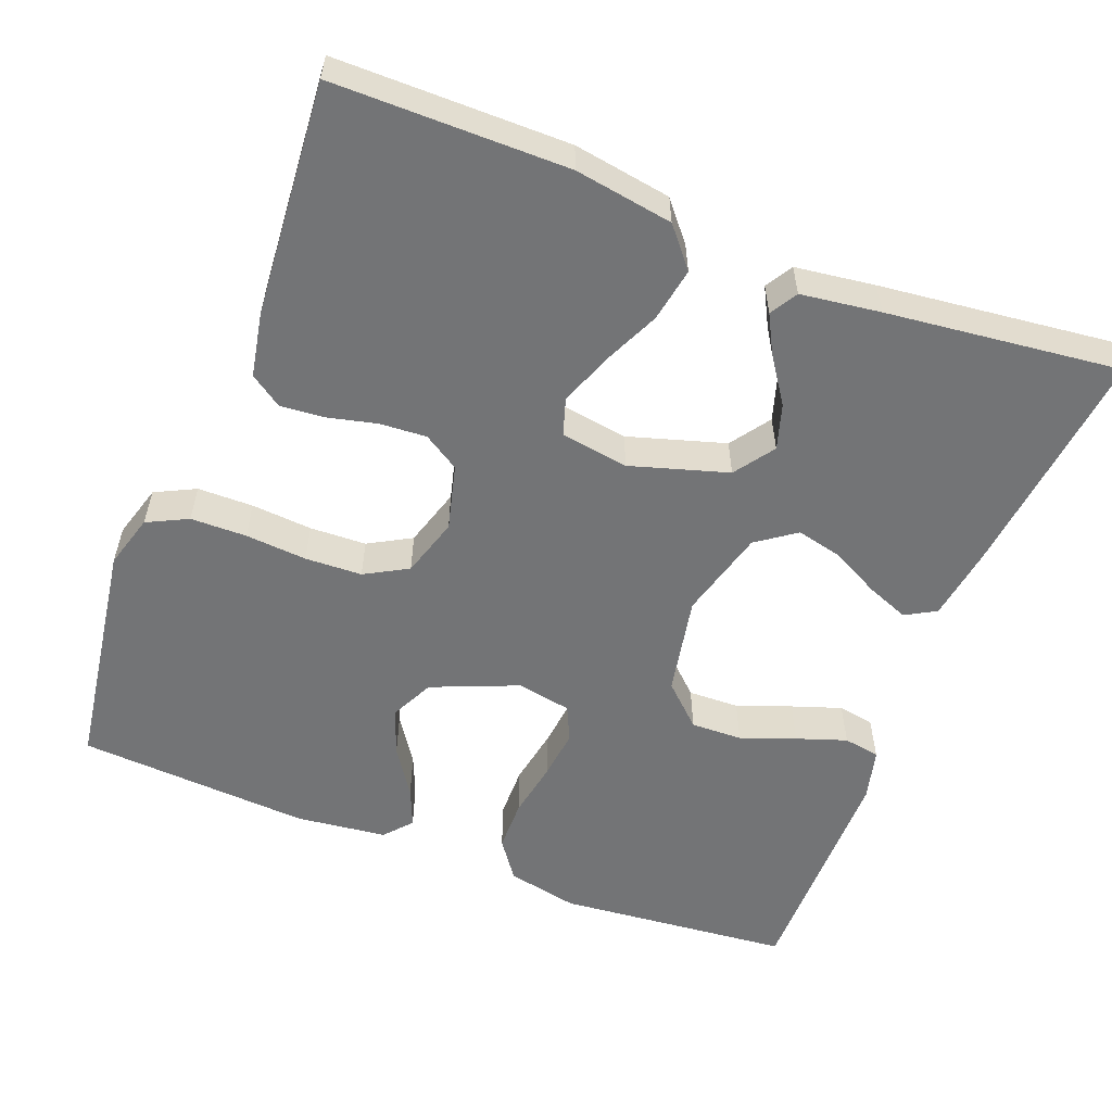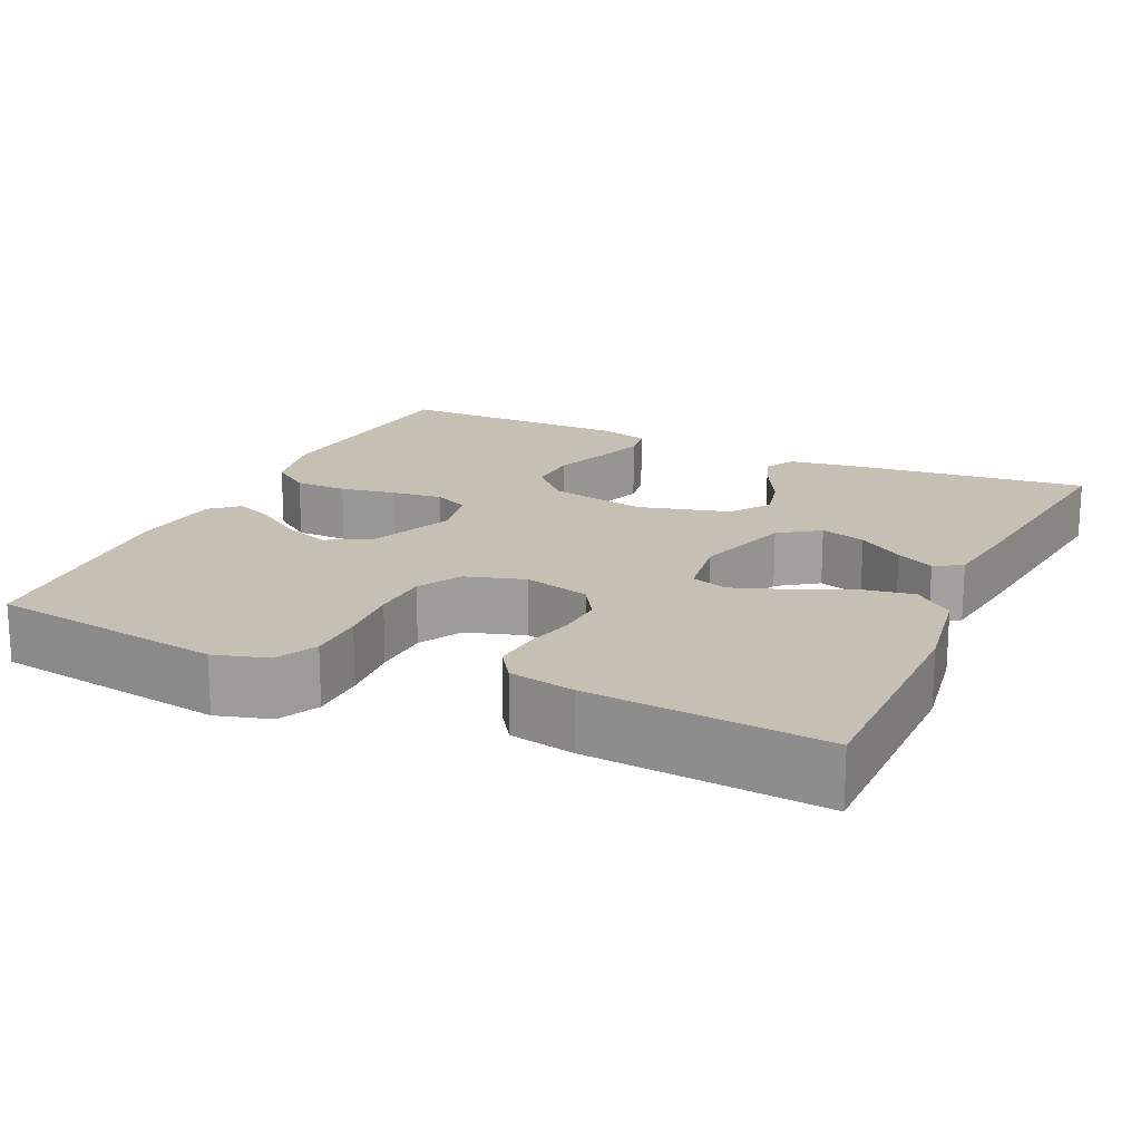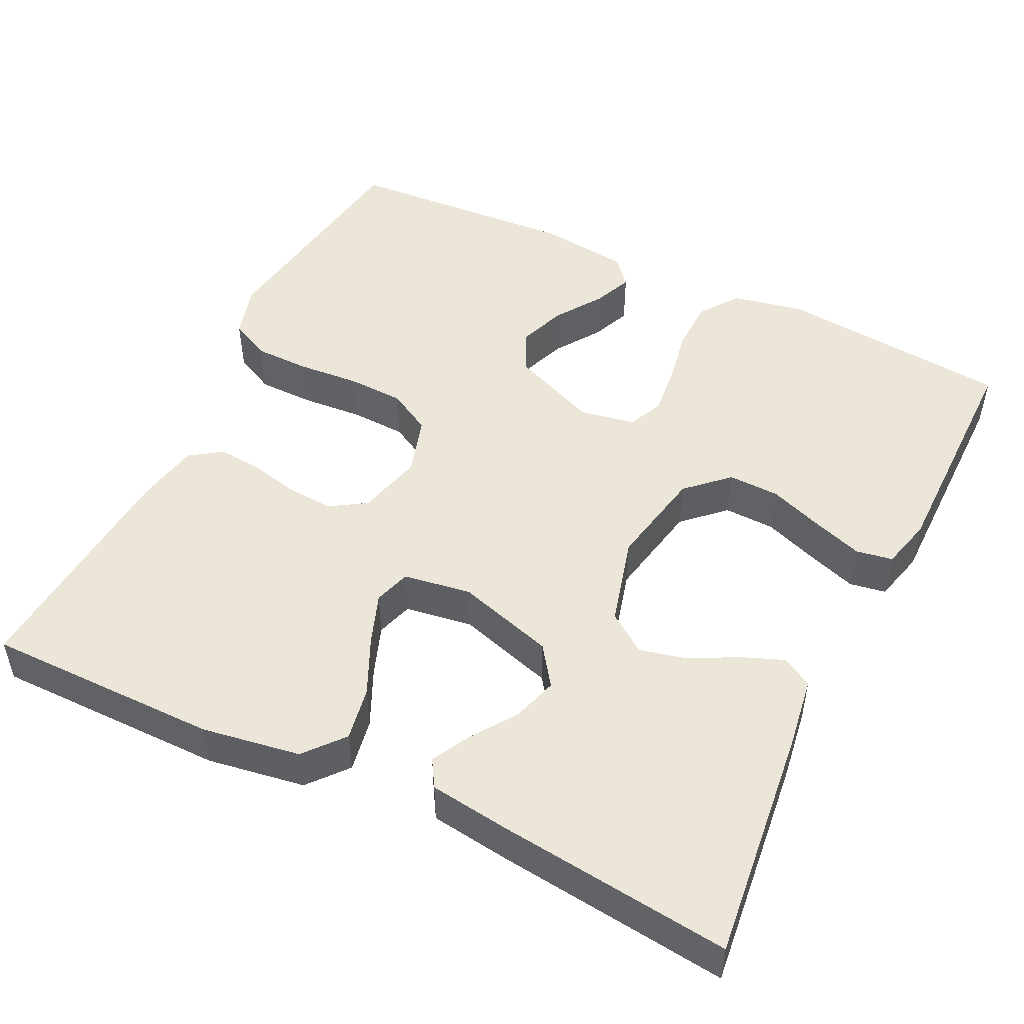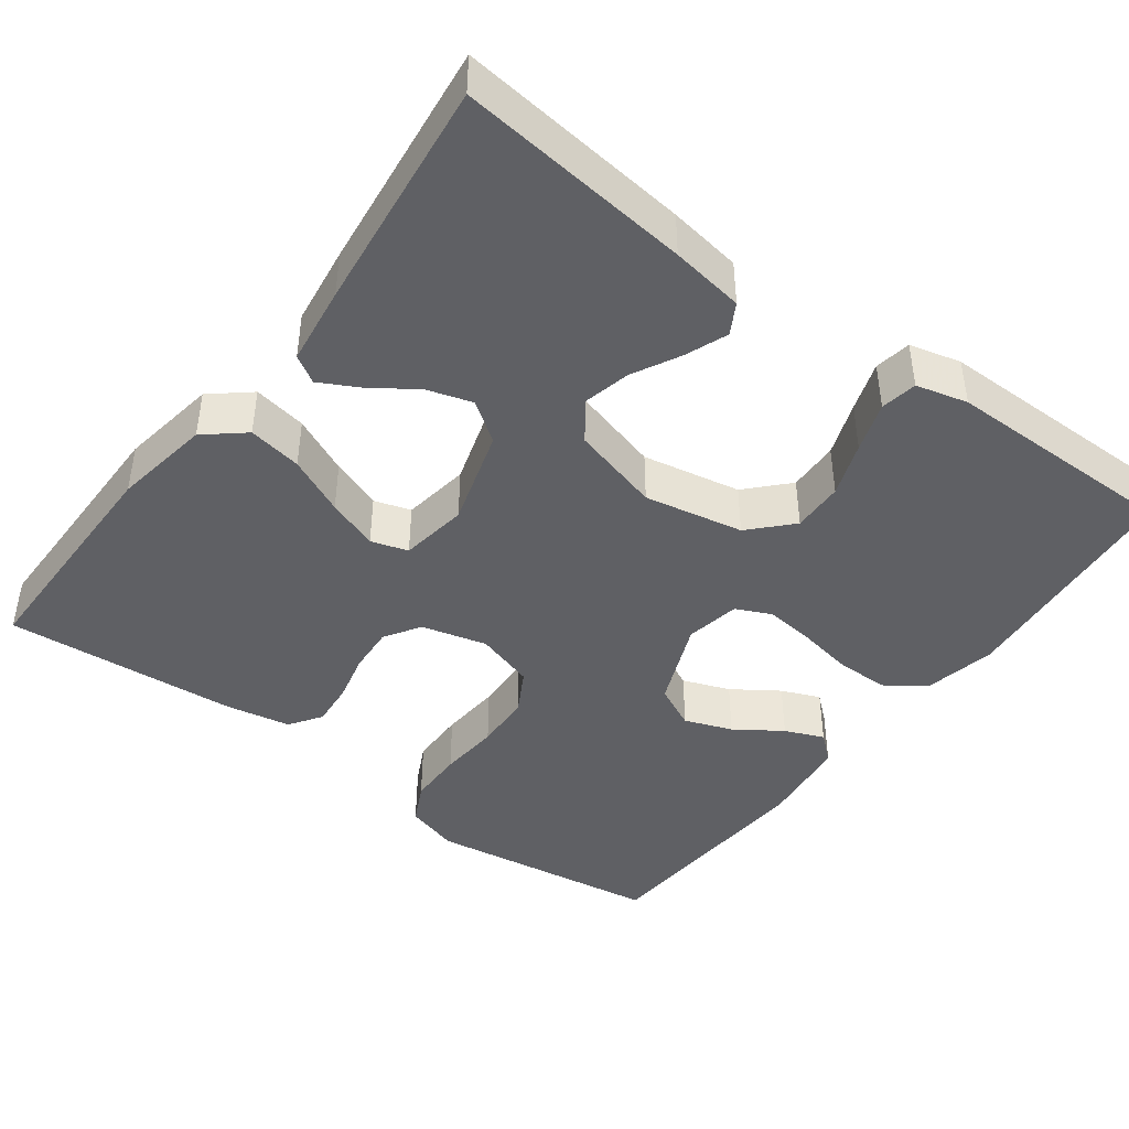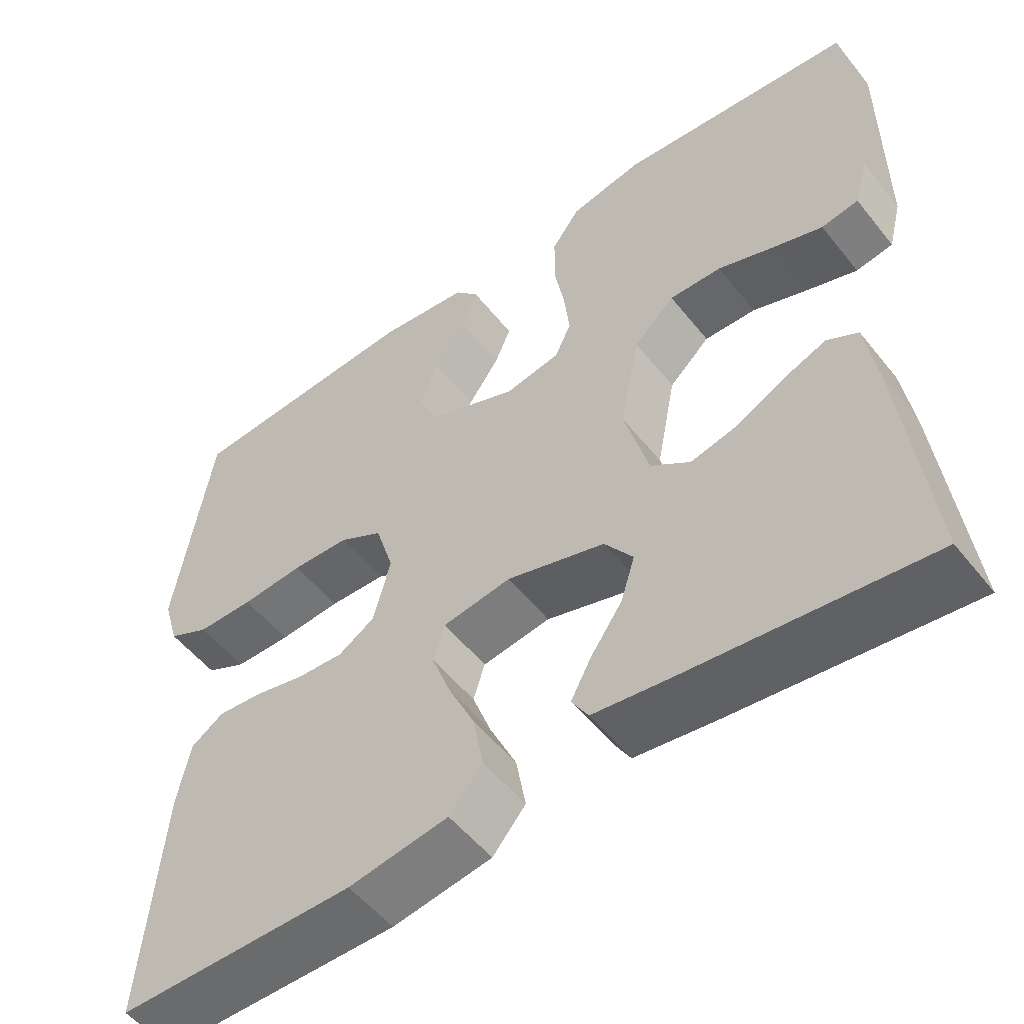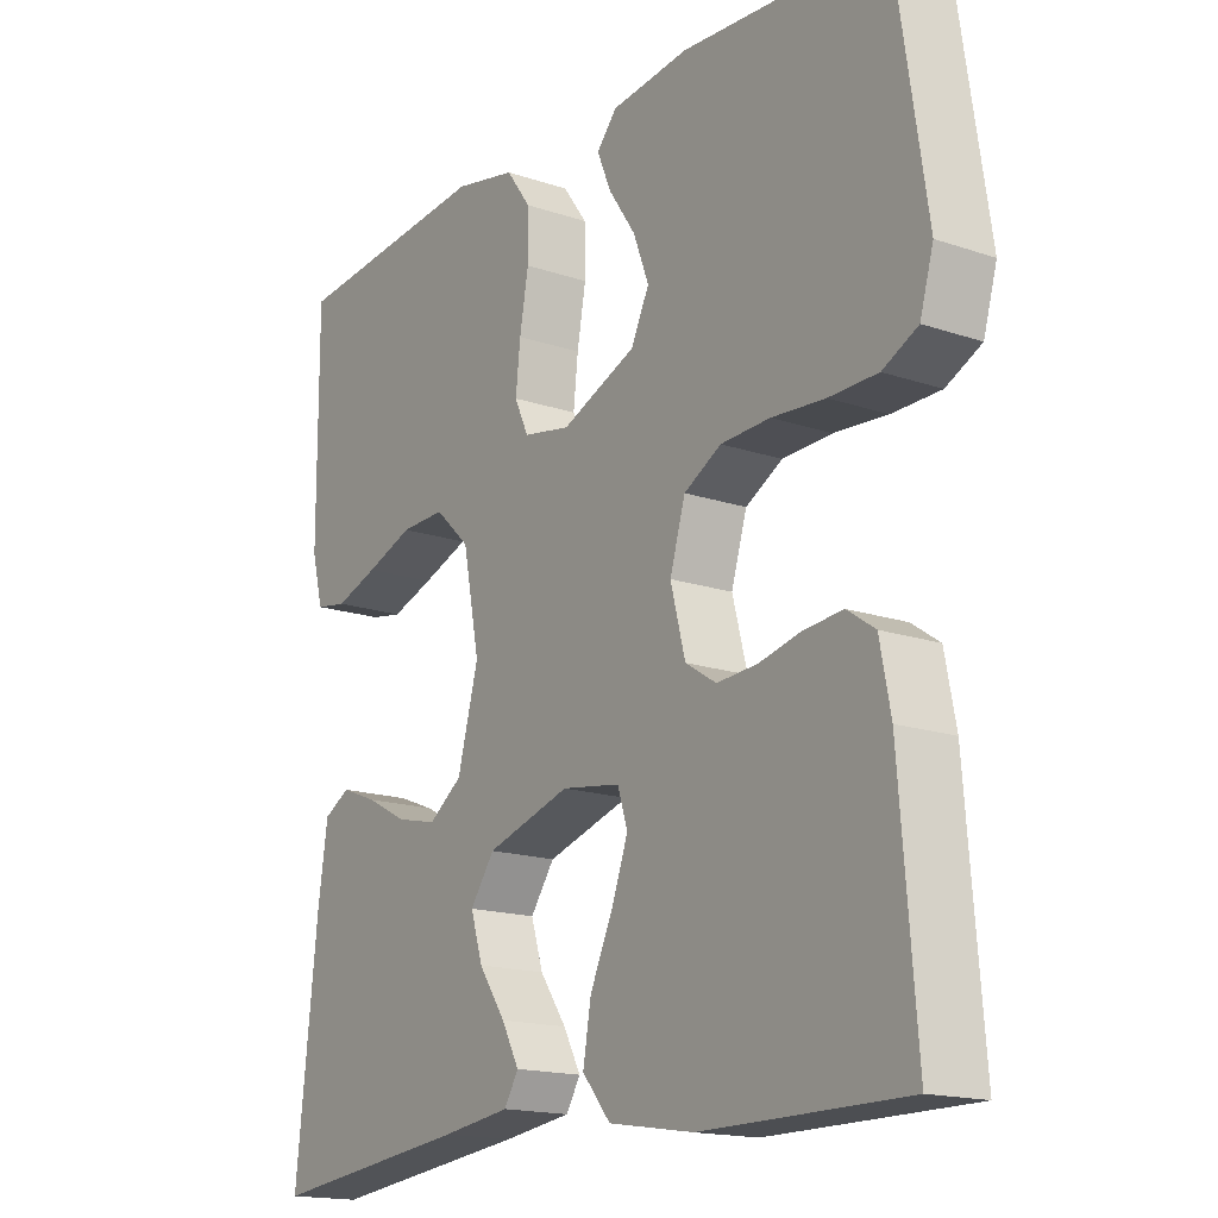
<metadata>
{"format":"obj","ext":"obj","renderer":"f3d","projection":"perspective","resolution":1024,"background":"white","views":[{"elev":-56.2,"azim":158.7,"up":"+Y"},{"elev":18.1,"azim":114.8,"up":"+Y"},{"elev":49.5,"azim":-154.1,"up":"+Y"},{"elev":-43.5,"azim":-126.8,"up":"+Y"},{"elev":-53.4,"azim":-142.4,"up":"+Z"},{"elev":-16.6,"azim":55.3,"up":"+Z"}]}
</metadata>
<code>
v -0.5 0.07 -0.5
v -0.467 0.07 -0.2
v -0.453 0.07 -0.106
v -0.414 0.07 -0.084
v -0.36 0.07 -0.105
v -0.299 0.07 -0.137
v -0.239 0.07 -0.151
v -0.189 0.07 -0.115
v -0.158 0.07 0
v -0.183 0.07 0.127
v -0.235 0.07 0.176
v -0.301 0.07 0.174
v -0.371 0.07 0.148
v -0.435 0.07 0.126
v -0.482 0.07 0.134
v -0.499 0.07 0.2
v -0.5 0.07 0.5
v -0.2 0.07 0.529
v -0.108 0.07 0.51
v -0.072 0.07 0.46
v -0.071 0.07 0.393
v -0.084 0.07 0.32
v -0.091 0.07 0.256
v -0.07 0.07 0.211
v 0 0.07 0.198
v 0.111 0.07 0.244
v 0.138 0.07 0.3
v 0.115 0.07 0.361
v 0.075 0.07 0.42
v 0.054 0.07 0.47
v 0.084 0.07 0.505
v 0.2 0.07 0.519
v 0.5 0.07 0.5
v 0.545 0.07 0.2
v 0.525 0.07 0.131
v 0.473 0.07 0.105
v 0.401 0.07 0.104
v 0.322 0.07 0.11
v 0.249 0.07 0.107
v 0.194 0.07 0.076
v 0.171 0.07 0
v 0.193 0.07 -0.084
v 0.239 0.07 -0.113
v 0.299 0.07 -0.109
v 0.362 0.07 -0.094
v 0.419 0.07 -0.089
v 0.46 0.07 -0.117
v 0.476 0.07 -0.2
v 0.5 0.07 -0.5
v 0.2 0.07 -0.501
v 0.074 0.07 -0.481
v 0.032 0.07 -0.431
v 0.044 0.07 -0.362
v 0.078 0.07 -0.288
v 0.102 0.07 -0.222
v 0.087 0.07 -0.175
v 0 0.07 -0.162
v -0.125 0.07 -0.2
v -0.161 0.07 -0.251
v -0.143 0.07 -0.309
v -0.103 0.07 -0.367
v -0.077 0.07 -0.416
v -0.098 0.07 -0.451
v -0.2 0.07 -0.465
v -0.5 0 -0.5
v -0.467 0 -0.2
v -0.453 0 -0.106
v -0.414 0 -0.084
v -0.36 0 -0.105
v -0.299 0 -0.137
v -0.239 0 -0.151
v -0.189 0 -0.115
v -0.158 0 0
v -0.183 0 0.127
v -0.235 0 0.176
v -0.301 0 0.174
v -0.371 0 0.148
v -0.435 0 0.126
v -0.482 0 0.134
v -0.499 0 0.2
v -0.5 0 0.5
v -0.2 0 0.529
v -0.108 0 0.51
v -0.072 0 0.46
v -0.071 0 0.393
v -0.084 0 0.32
v -0.091 0 0.256
v -0.07 0 0.211
v 0 0 0.198
v 0.111 0 0.244
v 0.138 0 0.3
v 0.115 0 0.361
v 0.075 0 0.42
v 0.054 0 0.47
v 0.084 0 0.505
v 0.2 0 0.519
v 0.5 0 0.5
v 0.545 0 0.2
v 0.525 0 0.131
v 0.473 0 0.105
v 0.401 0 0.104
v 0.322 0 0.11
v 0.249 0 0.107
v 0.194 0 0.076
v 0.171 0 0
v 0.193 0 -0.084
v 0.239 0 -0.113
v 0.299 0 -0.109
v 0.362 0 -0.094
v 0.419 0 -0.089
v 0.46 0 -0.117
v 0.476 0 -0.2
v 0.5 0 -0.5
v 0.2 0 -0.501
v 0.074 0 -0.481
v 0.032 0 -0.431
v 0.044 0 -0.362
v 0.078 0 -0.288
v 0.102 0 -0.222
v 0.087 0 -0.175
v 0 0 -0.162
v -0.125 0 -0.2
v -0.161 0 -0.251
v -0.143 0 -0.309
v -0.103 0 -0.367
v -0.077 0 -0.416
v -0.098 0 -0.451
v -0.2 0 -0.465
f 4 5 6
f 3 4 6
f 2 3 6
f 1 2 6
f 64 1 6
f 63 64 6
f 62 63 6
f 61 62 6
f 60 61 6
f 59 60 6 7
f 58 59 7 8
f 57 58 8 9
f 56 57 9 10
f 52 53 54
f 51 52 54
f 50 51 54
f 49 50 54
f 48 49 54
f 47 48 54
f 46 47 54
f 45 46 54
f 44 45 54
f 43 44 54 55
f 42 43 55 56
f 36 37 38
f 35 36 38
f 34 35 38
f 33 34 38
f 32 33 38
f 31 32 38
f 30 31 38
f 29 30 38
f 28 29 38
f 27 28 38 39
f 26 27 39 40
f 20 21 22
f 19 20 22
f 18 19 22
f 17 18 22
f 16 17 22
f 15 16 22
f 14 15 22
f 13 14 22
f 12 13 22
f 11 12 22 23
f 10 11 23 24
f 10 24 25
f 56 10 25
f 42 56 25
f 41 42 25
f 25 26 40 41
f 70 69 68
f 70 68 67
f 70 67 66
f 70 66 65
f 70 65 128
f 70 128 127
f 70 127 126
f 70 126 125
f 70 125 124
f 71 70 124 123
f 72 71 123 122
f 73 72 122 121
f 74 73 121 120
f 118 117 116
f 118 116 115
f 118 115 114
f 118 114 113
f 118 113 112
f 118 112 111
f 118 111 110
f 118 110 109
f 118 109 108
f 119 118 108 107
f 120 119 107 106
f 102 101 100
f 102 100 99
f 102 99 98
f 102 98 97
f 102 97 96
f 102 96 95
f 102 95 94
f 102 94 93
f 102 93 92
f 103 102 92 91
f 104 103 91 90
f 86 85 84
f 86 84 83
f 86 83 82
f 86 82 81
f 86 81 80
f 86 80 79
f 86 79 78
f 86 78 77
f 86 77 76
f 87 86 76 75
f 88 87 75 74
f 89 88 74
f 89 74 120
f 89 120 106
f 89 106 105
f 105 104 90 89
f 1 65 66 2
f 2 66 67 3
f 3 67 68 4
f 4 68 69 5
f 5 69 70 6
f 6 70 71 7
f 7 71 72 8
f 8 72 73 9
f 9 73 74 10
f 10 74 75 11
f 11 75 76 12
f 12 76 77 13
f 13 77 78 14
f 14 78 79 15
f 15 79 80 16
f 16 80 81 17
f 17 81 82 18
f 18 82 83 19
f 19 83 84 20
f 20 84 85 21
f 21 85 86 22
f 22 86 87 23
f 23 87 88 24
f 24 88 89 25
f 25 89 90 26
f 26 90 91 27
f 27 91 92 28
f 28 92 93 29
f 29 93 94 30
f 30 94 95 31
f 31 95 96 32
f 32 96 97 33
f 33 97 98 34
f 34 98 99 35
f 35 99 100 36
f 36 100 101 37
f 37 101 102 38
f 38 102 103 39
f 39 103 104 40
f 40 104 105 41
f 41 105 106 42
f 42 106 107 43
f 43 107 108 44
f 44 108 109 45
f 45 109 110 46
f 46 110 111 47
f 47 111 112 48
f 48 112 113 49
f 49 113 114 50
f 50 114 115 51
f 51 115 116 52
f 52 116 117 53
f 53 117 118 54
f 54 118 119 55
f 55 119 120 56
f 56 120 121 57
f 57 121 122 58
f 58 122 123 59
f 59 123 124 60
f 60 124 125 61
f 61 125 126 62
f 62 126 127 63
f 63 127 128 64
f 64 128 65 1

</code>
